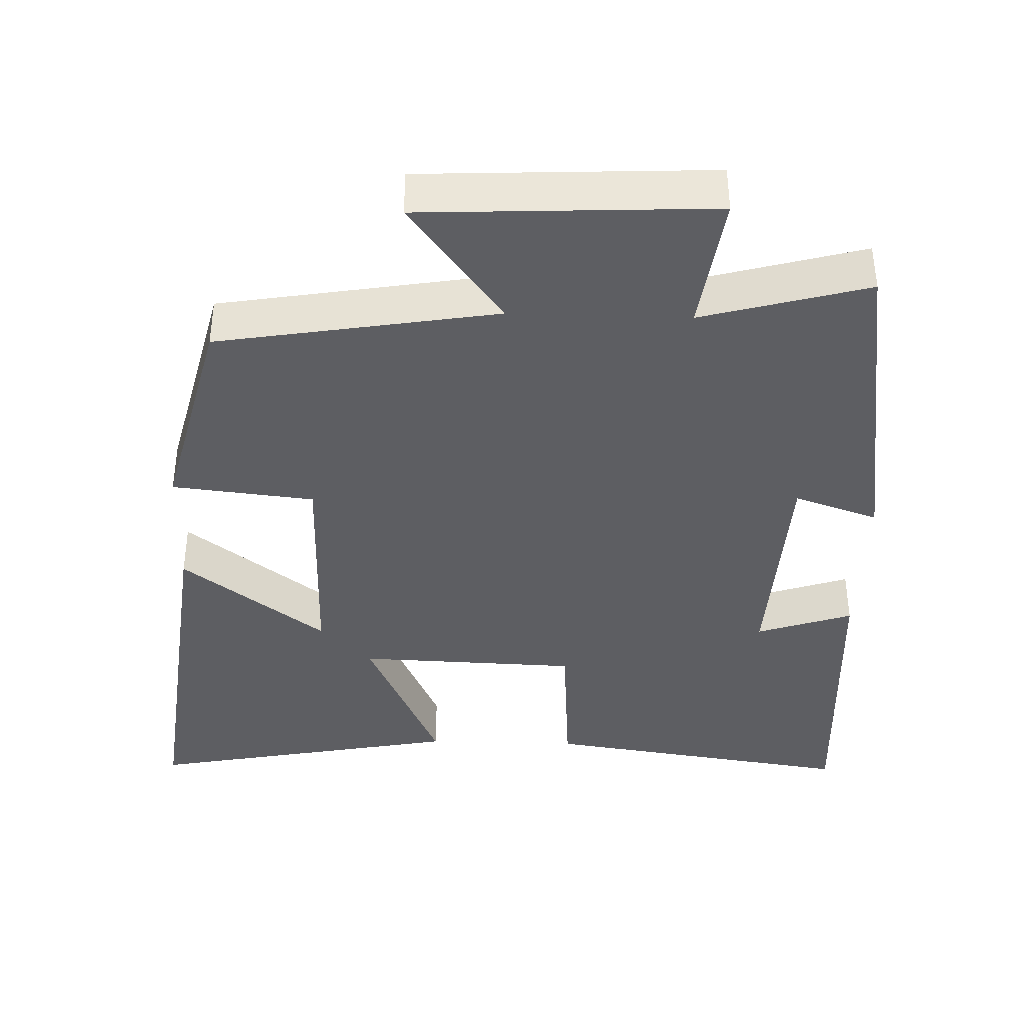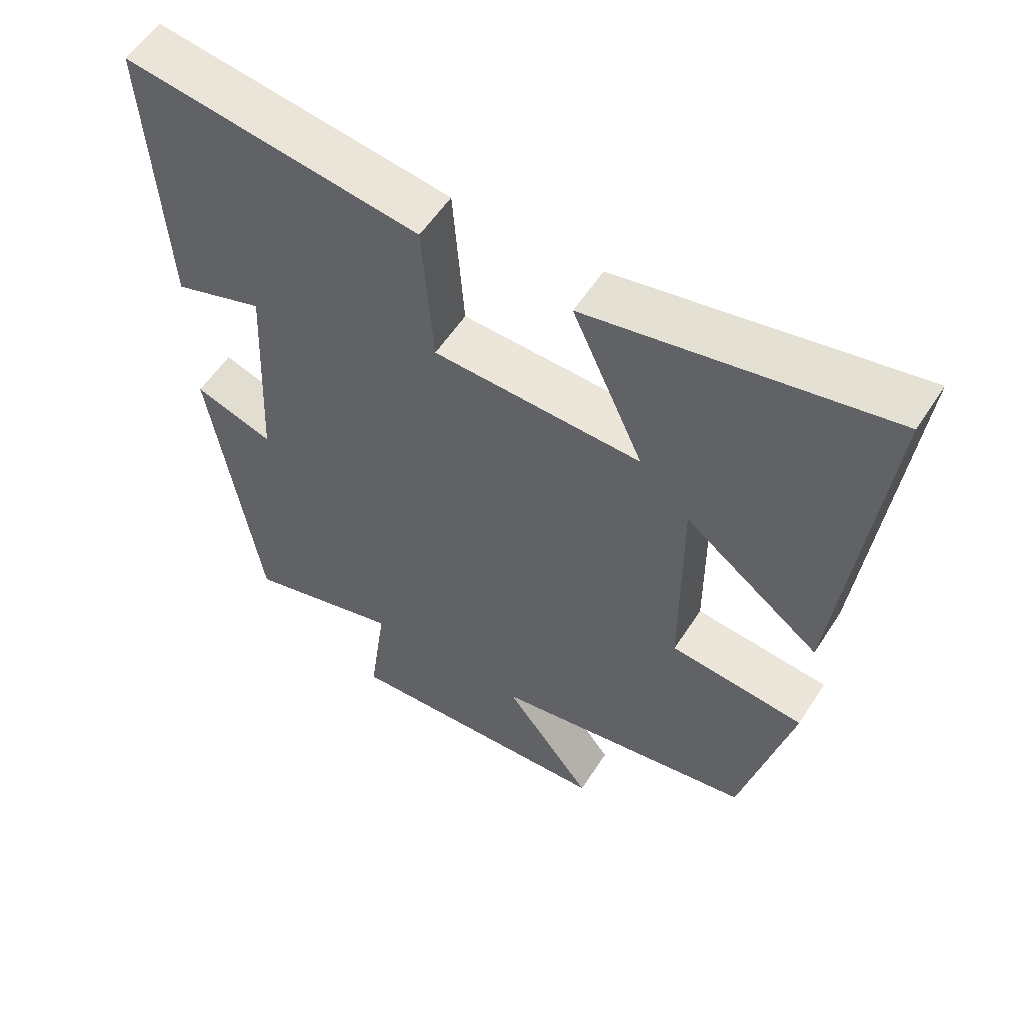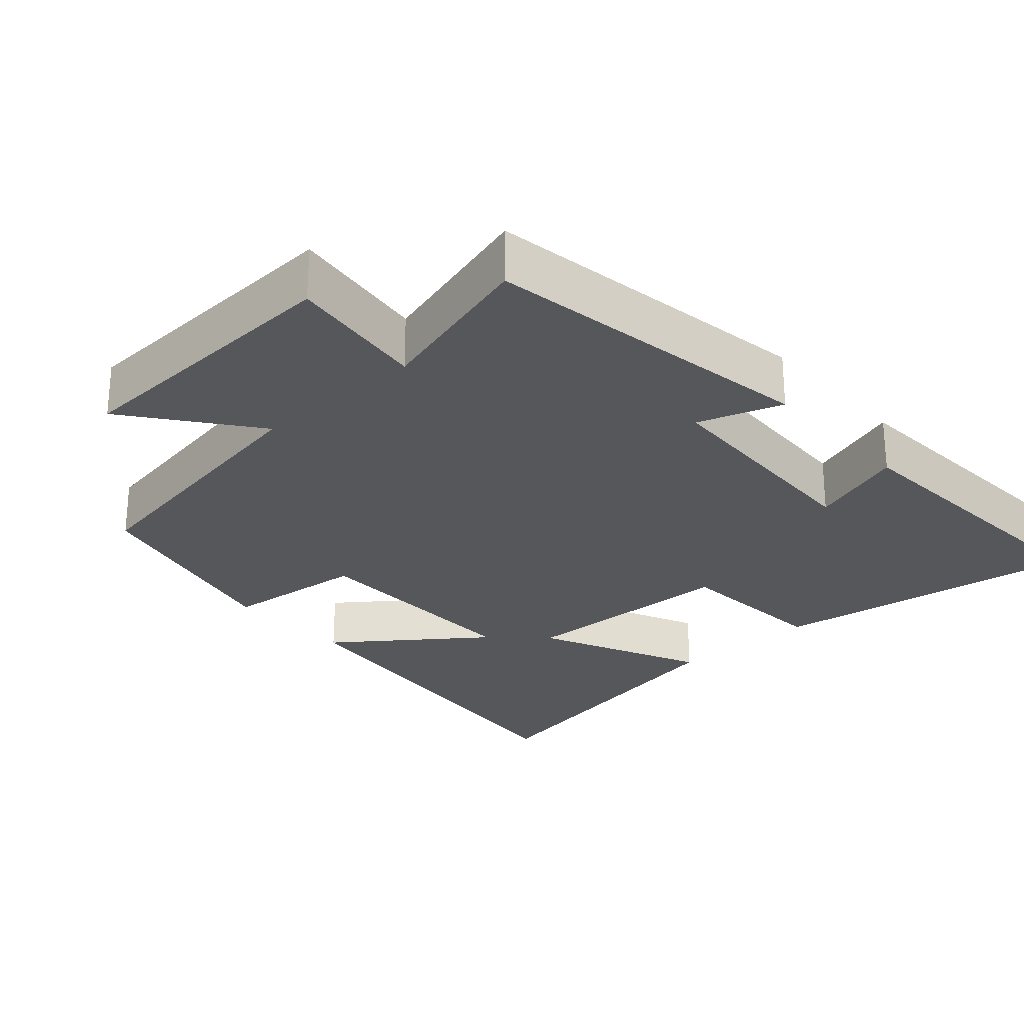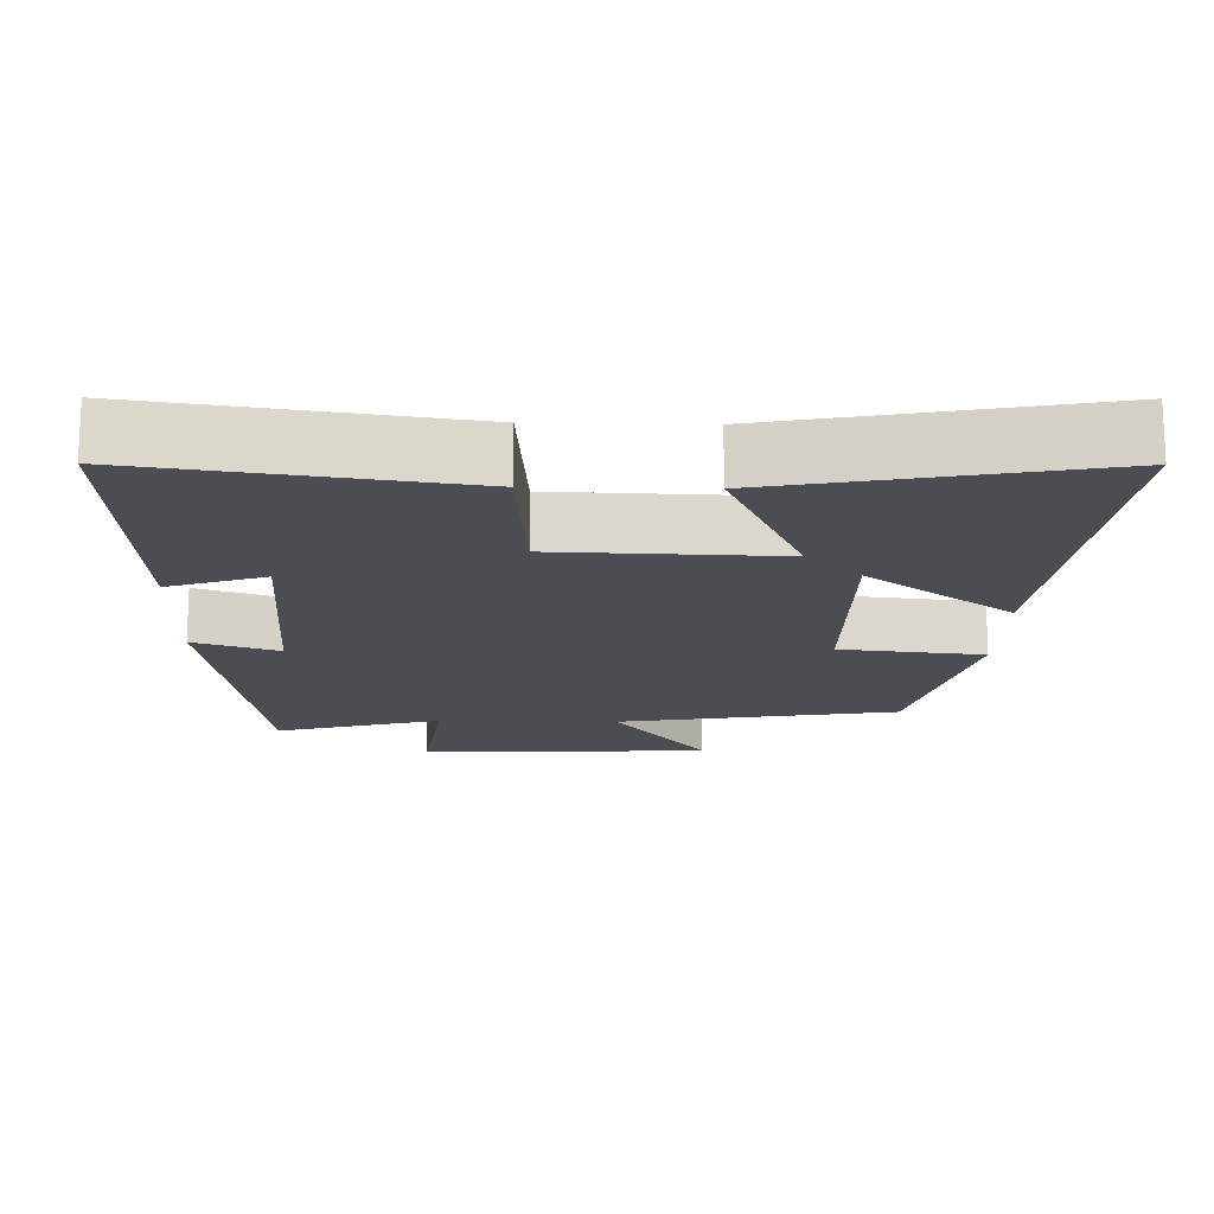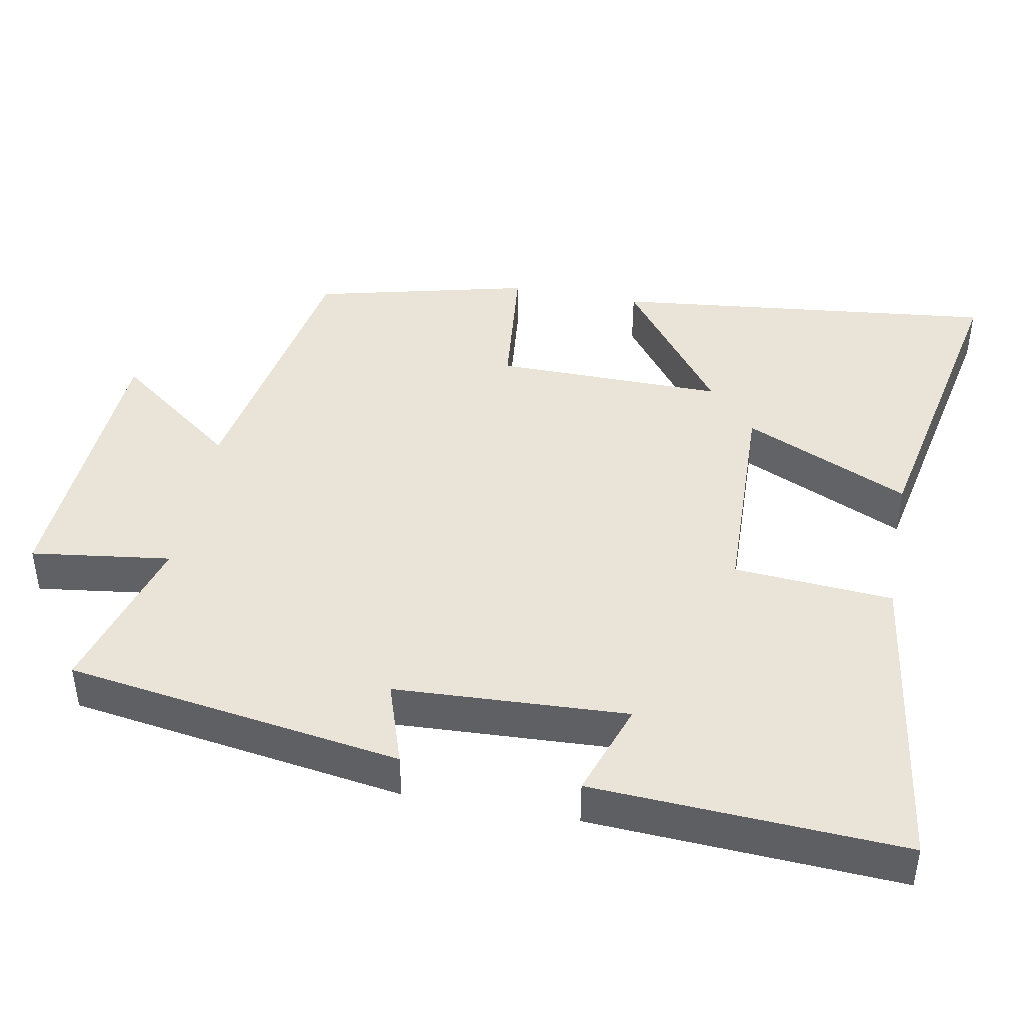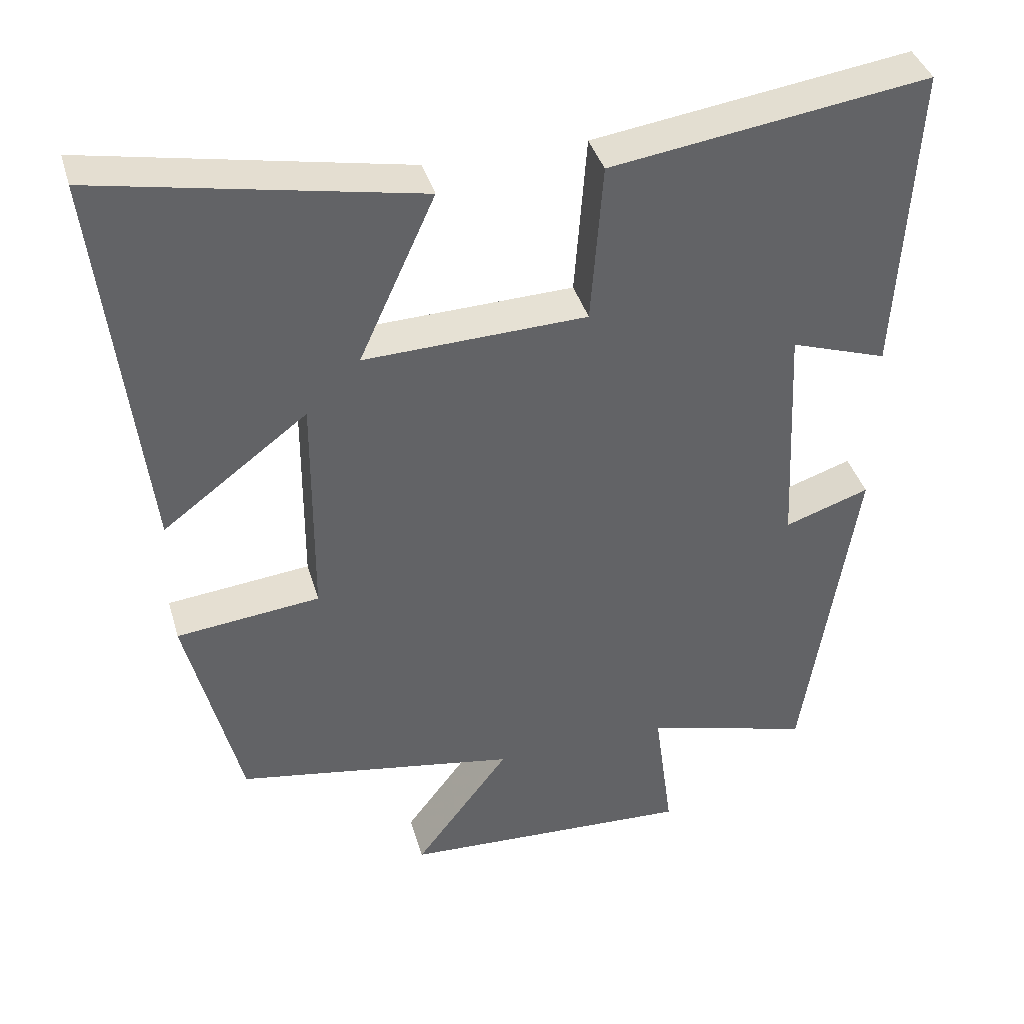
<metadata>
{"format":"obj","ext":"obj","renderer":"f3d","projection":"perspective","resolution":1024,"background":"white","views":[{"elev":-39.3,"azim":178.1,"up":"+Y"},{"elev":56.2,"azim":32.4,"up":"+Z"},{"elev":-26.5,"azim":-138.0,"up":"+Y"},{"elev":-16.3,"azim":-1.4,"up":"+Y"},{"elev":43.1,"azim":-79.2,"up":"+Y"},{"elev":39.5,"azim":164.2,"up":"+Z"}]}
</metadata>
<code>
v -0.43 0.07 -0.564
v -0.5 0.07 -0.101
v -0.384 0.07 -0.14
v -0.368 0.07 0.18
v -0.5 0.07 0.135
v -0.523 0.07 0.562
v -0.091 0.07 0.5
v -0.075 0.07 0.281
v 0.229 0.07 0.271
v 0.125 0.07 0.5
v 0.56 0.07 0.585
v 0.5 0.07 0.052
v 0.302 0.07 0.201
v 0.304 0.07 -0.115
v 0.5 0.07 -0.136
v 0.427 0.07 -0.434
v 0.042 0.07 -0.5
v 0.172 0.07 -0.672
v -0.228 0.07 -0.692
v -0.202 0.07 -0.5
v -0.43 0 -0.564
v -0.5 0 -0.101
v -0.384 0 -0.14
v -0.368 0 0.18
v -0.5 0 0.135
v -0.523 0 0.562
v -0.091 0 0.5
v -0.075 0 0.281
v 0.229 0 0.271
v 0.125 0 0.5
v 0.56 0 0.585
v 0.5 0 0.052
v 0.302 0 0.201
v 0.304 0 -0.115
v 0.5 0 -0.136
v 0.427 0 -0.434
v 0.042 0 -0.5
v 0.172 0 -0.672
v -0.228 0 -0.692
v -0.202 0 -0.5
f 17 18 19 20
f 16 17 20
f 15 16 20
f 14 15 20
f 13 14 20 1
f 11 12 13
f 10 11 13
f 9 10 13
f 8 9 13 1
f 6 7 8
f 5 6 8
f 4 5 8
f 3 4 8
f 3 8 1
f 1 2 3
f 40 39 38 37
f 40 37 36
f 40 36 35
f 40 35 34
f 21 40 34 33
f 33 32 31
f 33 31 30
f 33 30 29
f 21 33 29 28
f 28 27 26
f 28 26 25
f 28 25 24
f 28 24 23
f 21 28 23
f 23 22 21
f 1 21 22 2
f 2 22 23 3
f 3 23 24 4
f 4 24 25 5
f 5 25 26 6
f 6 26 27 7
f 7 27 28 8
f 8 28 29 9
f 9 29 30 10
f 10 30 31 11
f 11 31 32 12
f 12 32 33 13
f 13 33 34 14
f 14 34 35 15
f 15 35 36 16
f 16 36 37 17
f 17 37 38 18
f 18 38 39 19
f 19 39 40 20
f 20 40 21 1

</code>
